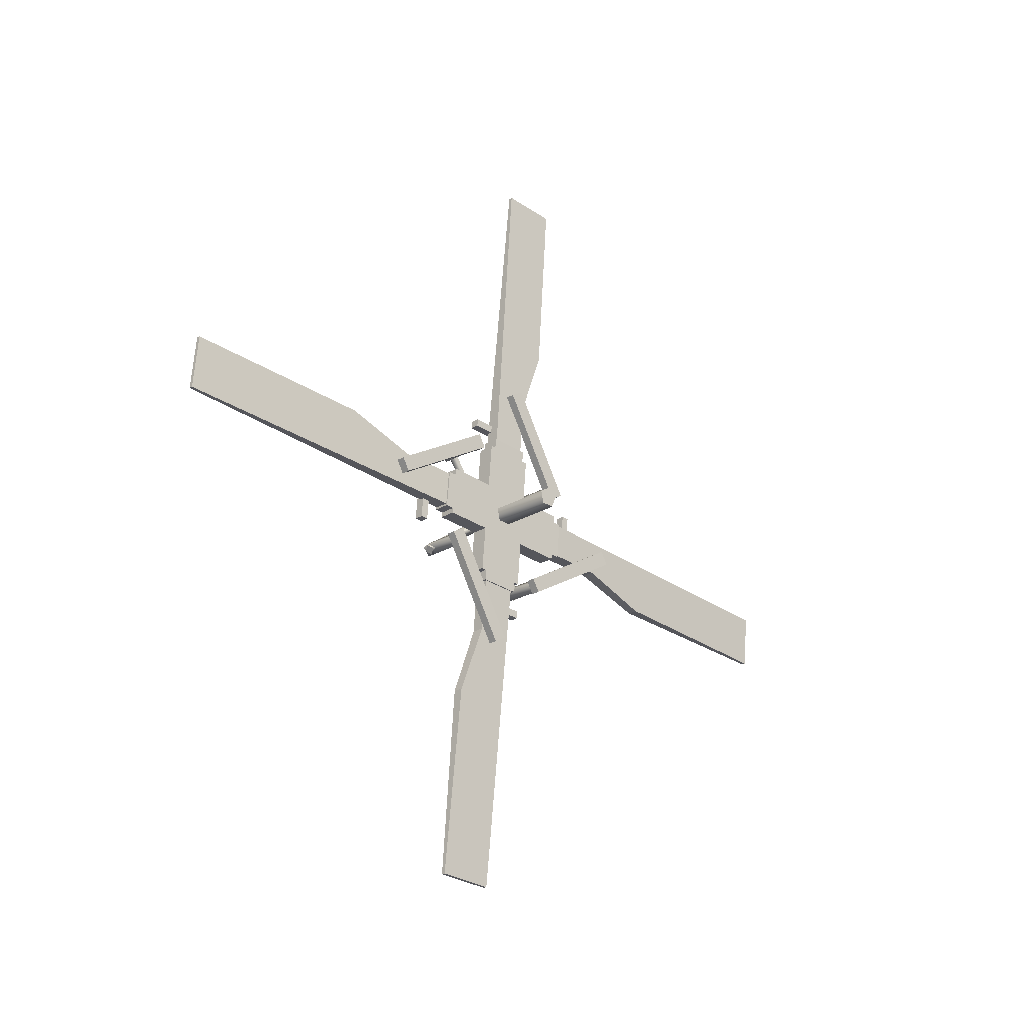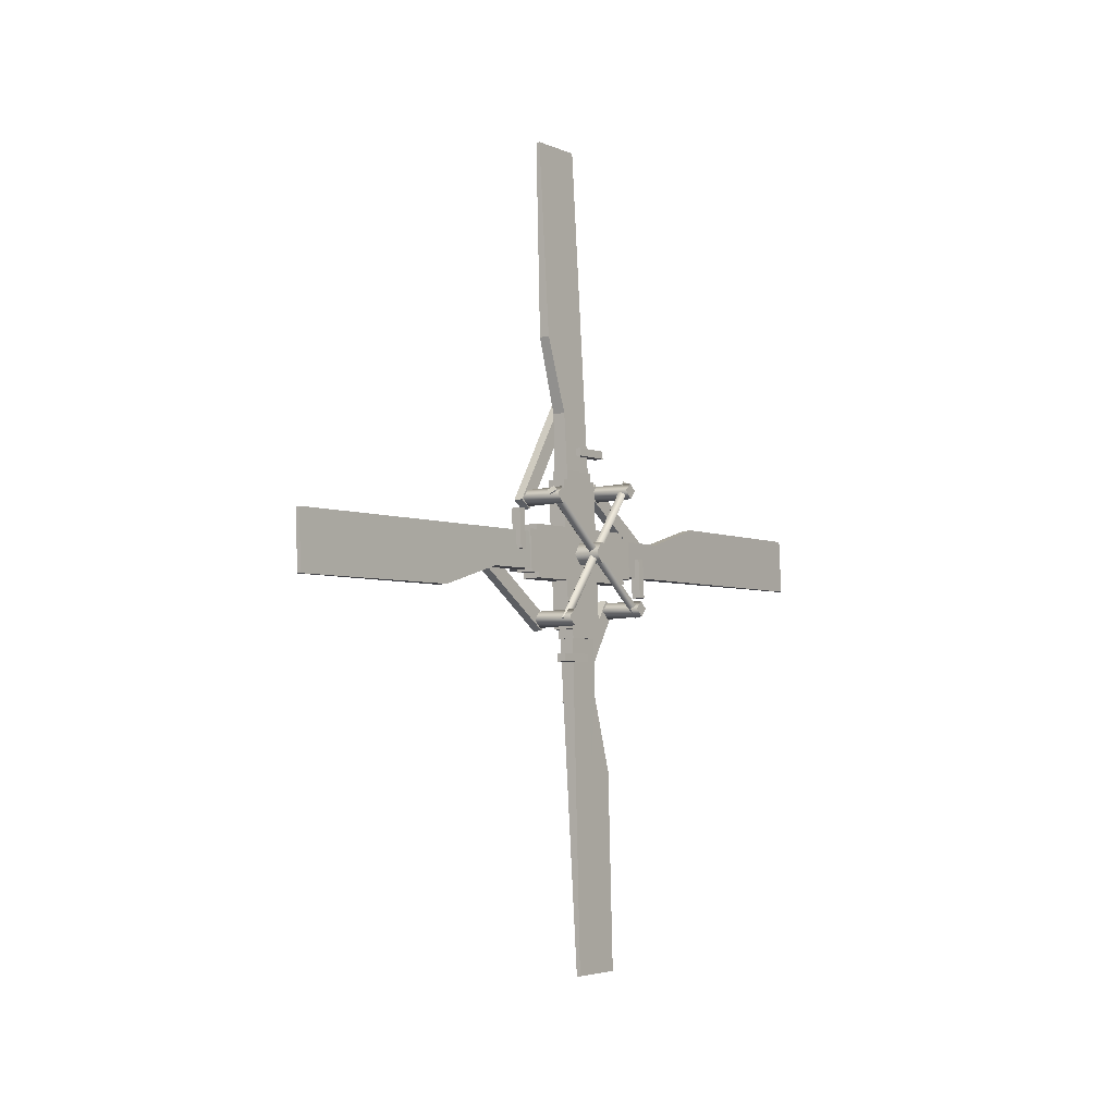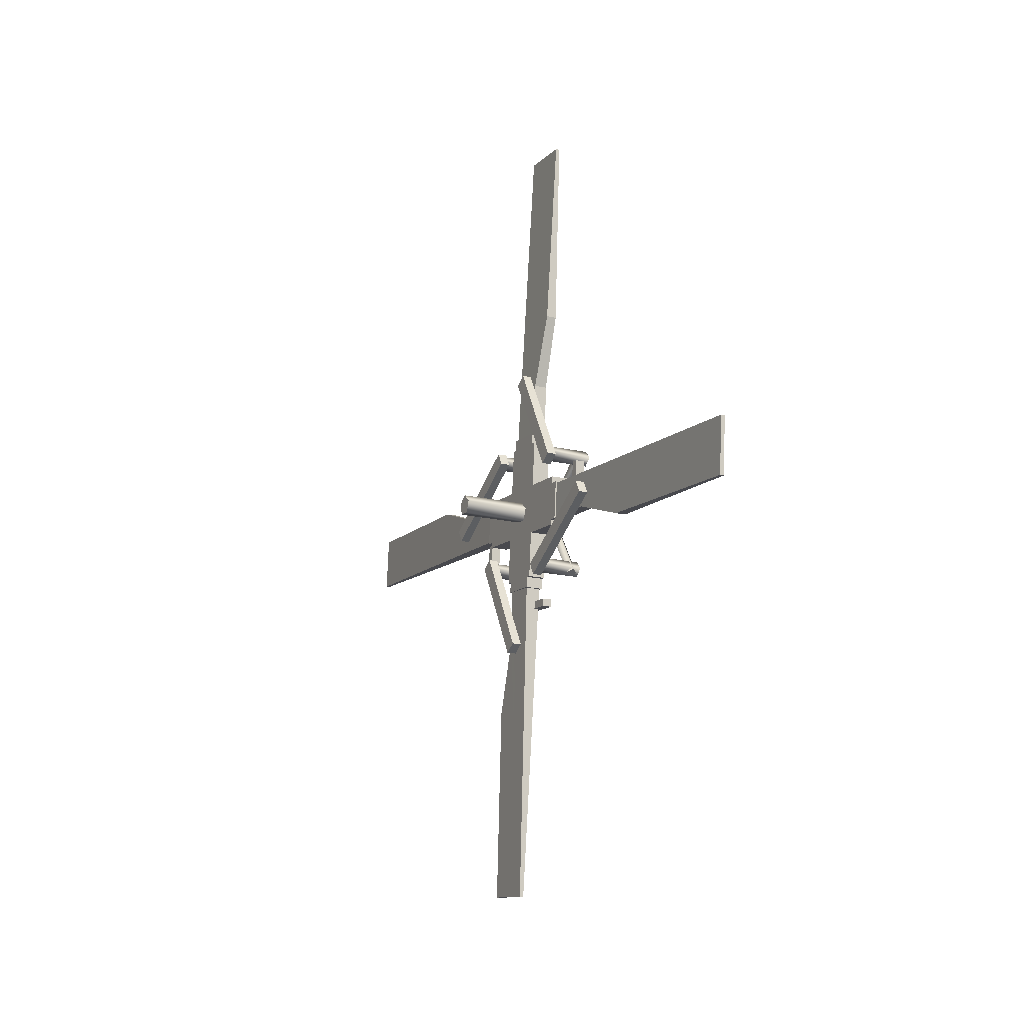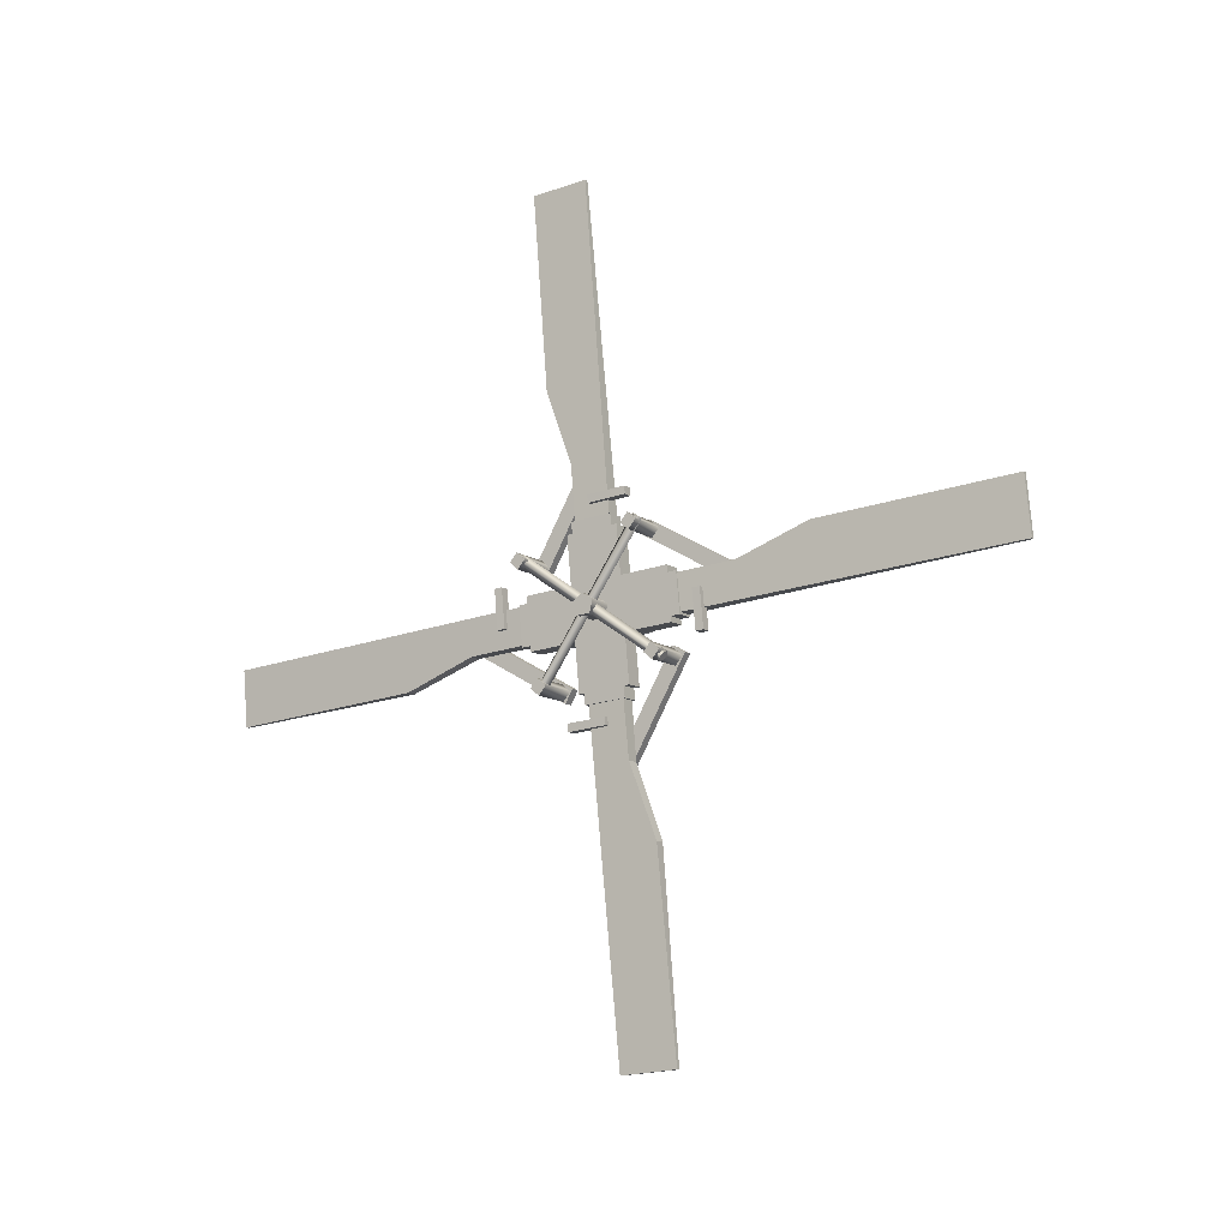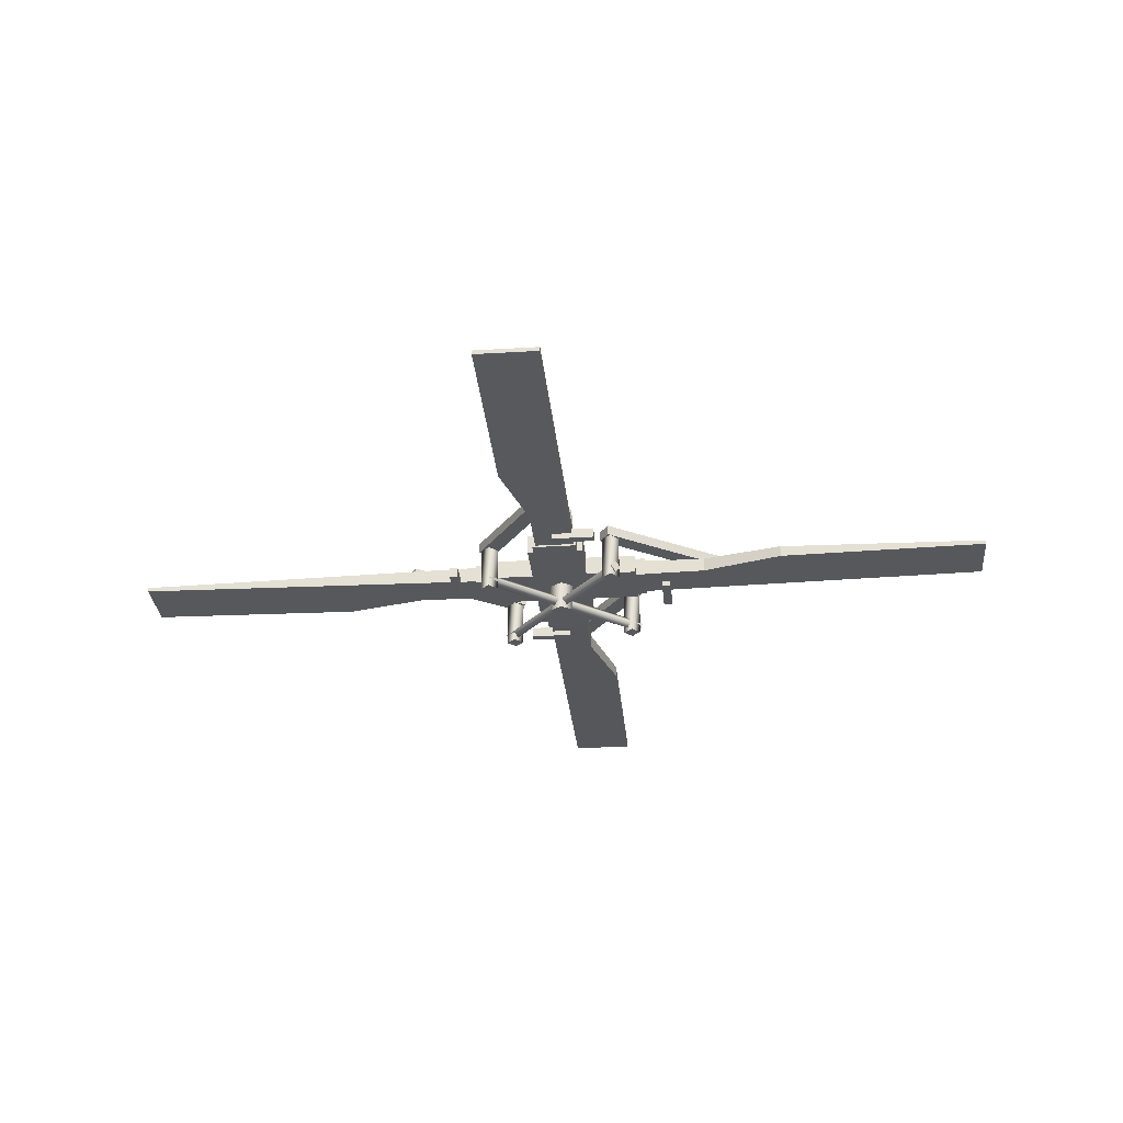
<metadata>
{"format":"obj","ext":"obj","renderer":"f3d","projection":"perspective","resolution":1024,"background":"white","views":[{"elev":-22.7,"azim":-134.9,"up":"+Z"},{"elev":-10.2,"azim":35.2,"up":"+Y"},{"elev":-17.1,"azim":-26.4,"up":"+Z"},{"elev":-11.0,"azim":120.0,"up":"+Z"},{"elev":61.7,"azim":88.6,"up":"+Z"}]}
</metadata>
<code>
o uh60.002
v -0.001289 0.0605 -1.355
v -0.01404 0.06077 -1.355
v 0.002623 0.2477 -1.339
v -0.01013 0.2479 -1.339
v 0.01291 0.1902 -0.6945
v -0.02164 0.1909 -0.6945
v -0.02871 0.06416 -0.5018
v -0.05975 0.0648 -0.5018
v -0.02957 0.0206 -0.4773
v -0.06061 0.02124 -0.4772
v 0.01537 0.1 -0.4559
v -0.02746 0.1009 -0.4559
v 0.03006 -0.09803 -0.3613
v -0.000983 -0.09739 -0.3612
v 0.03276 0.0308 -0.3498
v 0.001716 0.03145 -0.3498
v 0.03006 -0.1003 -0.3355
v -0.000983 -0.09968 -0.3355
v 0.03276 0.02851 -0.3241
v 0.001716 0.02916 -0.324
v 0.02089 -0.04447 -0.2844
v -0.03788 -0.04325 -0.2843
v 0.02372 0.09146 -0.2724
v -0.03505 0.09267 -0.2723
v 0.01866 0.08171 -0.2508
v -0.03112 0.08275 -0.2507
v -0.03261 -0.1447 -0.2648
v -0.06364 -0.1441 -0.2647
v 0.01628 -0.03771 -0.2542
v -0.03373 -0.03667 -0.2541
v 0.07412 -0.1552 -0.2593
v 0.1033 -0.1545 -0.2578
v -0.05118 -0.1513 -0.2575
v 0.0205 -0.06574 -0.2496
v -0.03827 -0.06452 -0.2495
v 0.02409 0.1062 -0.2343
v -0.03466 0.1075 -0.2342
v 0.09225 -0.1708 -0.249
v 0.05541 -0.1701 -0.249
v 0.07352 -0.1857 -0.2387
v 0.1028 -0.1834 -0.2337
v -0.05173 -0.1802 -0.2334
v 0.1039 -0.1304 -0.2289
v -0.05061 -0.1271 -0.2287
v -0.03201 -0.1201 -0.2212
v -0.06306 -0.1195 -0.2211
v 0.0825 0.243 -0.1878
v 0.1115 0.2307 -0.1837
v -0.04305 0.2339 -0.1834
v 0.1012 0.2531 -0.1726
v 0.06433 0.2538 -0.1726
v 0.1033 -0.1592 -0.2048
v -0.05118 -0.156 -0.2045
v 0.083 0.2639 -0.1574
v 0.1109 0.2018 -0.1595
v -0.0436 0.205 -0.1592
v 0.112 0.2549 -0.1548
v -0.04249 0.2581 -0.1545
v -0.02389 0.2653 -0.1453
v -0.05492 0.2659 -0.1453
v 0.1115 0.226 -0.1307
v -0.04305 0.2292 -0.1304
v -0.02474 0.2217 -0.1208
v -0.05578 0.2224 -0.1207
v 0.03952 0.3347 -0.09977
v 0.008474 0.3353 -0.09971
v 0.04006 0.3604 -0.09748
v 0.009007 0.3611 -0.09742
v -0.02827 -1.339 -0.2478
v -0.04102 -1.339 -0.2478
v -0.004518 -0.6948 -0.1906
v -0.03907 -0.6941 -0.1905
v 0.01723 -0.2368 -0.1065
v -0.04154 -0.2355 -0.1064
v 0.02738 0.2494 -0.06333
v -0.03139 0.2506 -0.06322
v 0.01661 -0.2675 -0.0911
v -0.04215 -0.2663 -0.09099
v 0.02799 0.2769 -0.04272
v -0.03078 0.2781 -0.04261
v 0.02272 0.2537 -0.03746
v -0.02729 0.2547 -0.03737
v 0.02817 1.355 0.06045
v 0.01541 1.356 0.06047
v 0.004495 -0.4562 -0.1005
v -0.03834 -0.4553 -0.1004
v 0.01207 -0.2511 -0.08227
v -0.03771 -0.2501 -0.08218
v 0.1081 -0.02117 -0.03166
v -0.2601 -0.01354 -0.03098
v 0.109 0.02164 -0.02786
v -0.2592 0.02927 -0.02718
v -0.01917 0.4779 0.01996
v -0.05021 0.4785 0.02002
v -0.03963 -0.5013 -0.06369
v -0.07067 -0.5007 -0.06363
v 0.02544 -0.3504 -0.03173
v -0.005603 -0.3498 -0.03167
v 0.02597 -0.3247 -0.02943
v -0.005071 -0.324 -0.02938
v 0.03952 0.3232 0.02903
v 0.008474 0.3239 0.02909
v 0.04006 0.349 0.03132
v 0.009007 0.3496 0.03138
v 0.1078 -0.03801 0.007854
v -0.2604 -0.03037 0.008532
v 0.1092 0.03124 0.01401
v -0.2589 0.03888 0.01469
v -0.01858 0.5024 0.06351
v -0.04962 0.5031 0.06357
v -0.03904 -0.4767 -0.02013
v -0.07008 -0.4761 -0.02007
v 0.1085 -0.005616 0.03608
v -0.2597 0.002015 0.03676
v 0.02276 0.2503 0.08194
v -0.02701 0.2514 0.08203
v 0.02377 0.4555 0.1002
v -0.01906 0.4564 0.1003
v -0.02827 -1.355 -0.06073
v -0.04102 -1.355 -0.06071
v 0.01232 -0.2545 0.03711
v -0.03769 -0.2534 0.0372
v 0.01661 -0.2792 0.03965
v -0.04215 -0.2779 0.03976
v 0.02799 0.2653 0.08804
v -0.03078 0.2665 0.08814
v 0.01723 -0.252 0.06542
v -0.04154 -0.2508 0.06552
v 0.02738 0.2341 0.1086
v -0.03139 0.2353 0.1087
v 0.02498 0.6943 0.1903
v -0.009566 0.695 0.1904
v 0.02817 1.339 0.2476
v 0.01541 1.339 0.2476
v 0.02544 -0.3619 0.09708
v -0.005603 -0.3612 0.09713
v 0.02597 -0.3361 0.09937
v -0.005071 -0.3355 0.09942
v -0.03347 -0.2206 0.1206
v -0.06451 -0.2199 0.1206
v 0.1025 -0.2306 0.1289
v -0.05204 -0.2274 0.1292
v -0.03433 -0.2641 0.1451
v -0.06536 -0.2635 0.1452
v 0.07281 -0.2548 0.1533
v 0.1019 -0.2595 0.1531
v -0.05259 -0.2563 0.1534
v 0.103 -0.2064 0.1578
v -0.05149 -0.2032 0.1581
v 0.09148 -0.2448 0.1684
v 0.05464 -0.244 0.1685
v 0.1106 0.1531 0.2065
v -0.04394 0.1563 0.2068
v 0.1025 -0.2353 0.182
v -0.05204 -0.2321 0.1823
v 0.0733 -0.234 0.1836
v -0.0262 0.1213 0.221
v -0.05723 0.1219 0.2211
v 0.11 0.1243 0.2306
v -0.04449 0.1275 0.2309
v 0.1111 0.1773 0.2354
v -0.04339 0.1805 0.2356
v 0.08203 0.1817 0.2414
v 0.1002 0.166 0.2516
v 0.06331 0.1667 0.2517
v 0.0205 -0.1089 0.2364
v -0.03827 -0.1077 0.2365
v 0.02409 0.06305 0.2517
v -0.03466 0.06428 0.2518
v 0.1106 0.1484 0.2595
v -0.04394 0.1516 0.2598
v 0.08143 0.1511 0.262
v 0.01876 0.03691 0.2538
v -0.03125 0.03794 0.2539
v -0.02561 0.1458 0.2646
v -0.05664 0.1465 0.2646
v 0.01617 -0.08252 0.2505
v -0.0336 -0.08148 0.2506
v 0.02089 -0.09413 0.2745
v -0.03788 -0.09292 0.2746
v 0.02372 0.04179 0.2865
v -0.03505 0.04301 0.2866
v 0.03274 -0.02994 0.3237
v 0.001688 -0.0293 0.3237
v 0.03543 0.09889 0.3351
v 0.004387 0.09954 0.3352
v 0.03274 -0.03223 0.3494
v 0.001688 -0.03159 0.3495
v 0.03543 0.0966 0.3609
v 0.004387 0.09725 0.3609
v 0.01289 -0.1007 0.4556
v -0.02994 -0.09978 0.4557
v -0.02864 -0.01947 0.4771
v -0.05969 -0.01882 0.4772
v -0.0295 -0.06303 0.5017
v -0.06054 -0.06238 0.5017
v 0.007559 -0.1907 0.6942
v -0.02698 -0.19 0.6943
v -0.002716 -0.2478 1.338
v -0.01547 -0.2475 1.338
v 0.001195 -0.06058 1.355
v -0.01156 -0.06032 1.355
f 114 106 105
f 105 113 114
f 106 90 89
f 89 105 106
f 90 92 91
f 91 89 90
f 92 108 107
f 107 91 92
f 108 114 113
f 113 107 108
f 90 106 114
f 92 90 114
f 108 92 114
f 89 91 107
f 105 89 107
f 113 105 107
f 151 156 54
f 54 51 151
f 156 150 50
f 50 54 156
f 150 145 47
f 47 50 150
f 145 151 51
f 51 47 145
f 150 156 151
f 151 145 150
f 54 50 47
f 47 51 54
f 53 42 41
f 41 52 53
f 42 33 32
f 32 41 42
f 33 44 43
f 43 32 33
f 44 53 52
f 52 43 44
f 33 42 53
f 53 44 33
f 41 32 43
f 43 52 41
f 171 160 159
f 159 170 171
f 160 153 152
f 152 159 160
f 153 162 161
f 161 152 153
f 162 171 170
f 170 161 162
f 153 160 171
f 171 162 153
f 159 152 161
f 161 170 159
f 155 147 146
f 146 154 155
f 147 142 141
f 141 146 147
f 142 149 148
f 148 141 142
f 149 155 154
f 154 148 149
f 142 147 155
f 155 149 142
f 146 141 148
f 148 154 146
f 62 56 55
f 55 61 62
f 56 49 48
f 48 55 56
f 49 58 57
f 57 48 49
f 58 62 61
f 61 57 58
f 49 56 62
f 62 58 49
f 55 48 57
f 57 61 55
f 165 163 31
f 31 39 165
f 163 164 38
f 38 31 163
f 164 172 40
f 40 38 164
f 172 165 39
f 39 40 172
f 164 163 165
f 165 172 164
f 31 38 40
f 40 39 31
f 34 36 168
f 168 166 34
f 35 167 169
f 169 37 35
f 34 166 167
f 167 35 34
f 166 168 169
f 169 167 166
f 168 36 37
f 37 169 168
f 36 34 35
f 35 37 36
f 127 73 75
f 75 129 127
f 128 130 76
f 76 74 128
f 127 129 130
f 130 128 127
f 129 75 76
f 76 130 129
f 75 73 74
f 74 76 75
f 73 127 128
f 128 74 73
f 21 23 181
f 181 179 21
f 22 180 182
f 182 24 22
f 21 179 180
f 180 22 21
f 179 181 182
f 182 180 179
f 181 23 24
f 24 182 181
f 23 21 22
f 22 24 23
f 123 77 79
f 79 125 123
f 124 126 80
f 80 78 124
f 123 125 126
f 126 124 123
f 125 79 80
f 80 126 125
f 79 77 78
f 78 80 79
f 77 123 124
f 124 78 77
f 12 26 25
f 25 11 12
f 6 12 11
f 11 5 6
f 4 6 5
f 5 3 4
f 2 4 3
f 3 1 2
f 30 2 1
f 1 29 30
f 26 30 29
f 29 25 26
f 1 3 5
f 1 5 11
f 1 11 25
f 1 25 29
f 2 30 26
f 2 26 12
f 2 12 6
f 2 6 4
f 59 63 9
f 9 7 59
f 60 8 10
f 10 64 60
f 64 10 9
f 9 63 64
f 60 64 63
f 63 59 60
f 8 60 59
f 59 7 8
f 10 8 7
f 7 9 10
f 15 19 17
f 17 13 15
f 16 14 18
f 18 20 16
f 20 18 17
f 17 19 20
f 16 20 19
f 19 15 16
f 14 16 15
f 15 13 14
f 18 14 13
f 13 17 18
f 118 116 115
f 115 117 118
f 132 118 117
f 117 131 132
f 134 132 131
f 131 133 134
f 84 134 133
f 133 83 84
f 82 84 83
f 83 81 82
f 116 82 81
f 81 115 116
f 83 133 131
f 83 131 117
f 83 117 115
f 83 115 81
f 84 82 116
f 84 116 118
f 84 118 132
f 84 132 134
f 175 157 93
f 93 109 175
f 176 110 94
f 94 158 176
f 158 94 93
f 93 157 158
f 176 158 157
f 157 175 176
f 110 176 175
f 175 109 110
f 94 110 109
f 109 93 94
f 103 101 65
f 65 67 103
f 104 68 66
f 66 102 104
f 102 66 65
f 65 101 102
f 104 102 101
f 101 103 104
f 68 104 103
f 103 67 68
f 66 68 67
f 67 65 66
f 192 178 177
f 177 191 192
f 198 192 191
f 191 197 198
f 200 198 197
f 197 199 200
f 202 200 199
f 199 201 202
f 174 202 201
f 201 173 174
f 178 174 173
f 173 177 178
f 201 199 197
f 201 197 191
f 201 191 177
f 201 177 173
f 202 174 178
f 202 178 192
f 202 192 198
f 202 198 200
f 143 139 193
f 193 195 143
f 144 196 194
f 194 140 144
f 140 194 193
f 193 139 140
f 144 140 139
f 139 143 144
f 196 144 143
f 143 195 196
f 194 196 195
f 195 193 194
f 187 183 185
f 185 189 187
f 188 190 186
f 186 184 188
f 184 186 185
f 185 183 184
f 188 184 183
f 183 187 188
f 190 188 187
f 187 189 190
f 186 190 189
f 189 185 186
f 86 88 87
f 87 85 86
f 72 86 85
f 85 71 72
f 70 72 71
f 71 69 70
f 120 70 69
f 69 119 120
f 122 120 119
f 119 121 122
f 88 122 121
f 121 87 88
f 119 69 71
f 119 71 85
f 119 85 87
f 119 87 121
f 120 122 88
f 120 88 86
f 120 86 72
f 120 72 70
f 27 45 111
f 111 95 27
f 28 96 112
f 112 46 28
f 46 112 111
f 111 45 46
f 28 46 45
f 45 27 28
f 96 28 27
f 27 95 96
f 112 96 95
f 95 111 112
f 97 99 137
f 137 135 97
f 98 136 138
f 138 100 98
f 100 138 137
f 137 99 100
f 98 100 99
f 99 97 98
f 136 98 97
f 97 135 136
f 138 136 135
f 135 137 138

</code>
